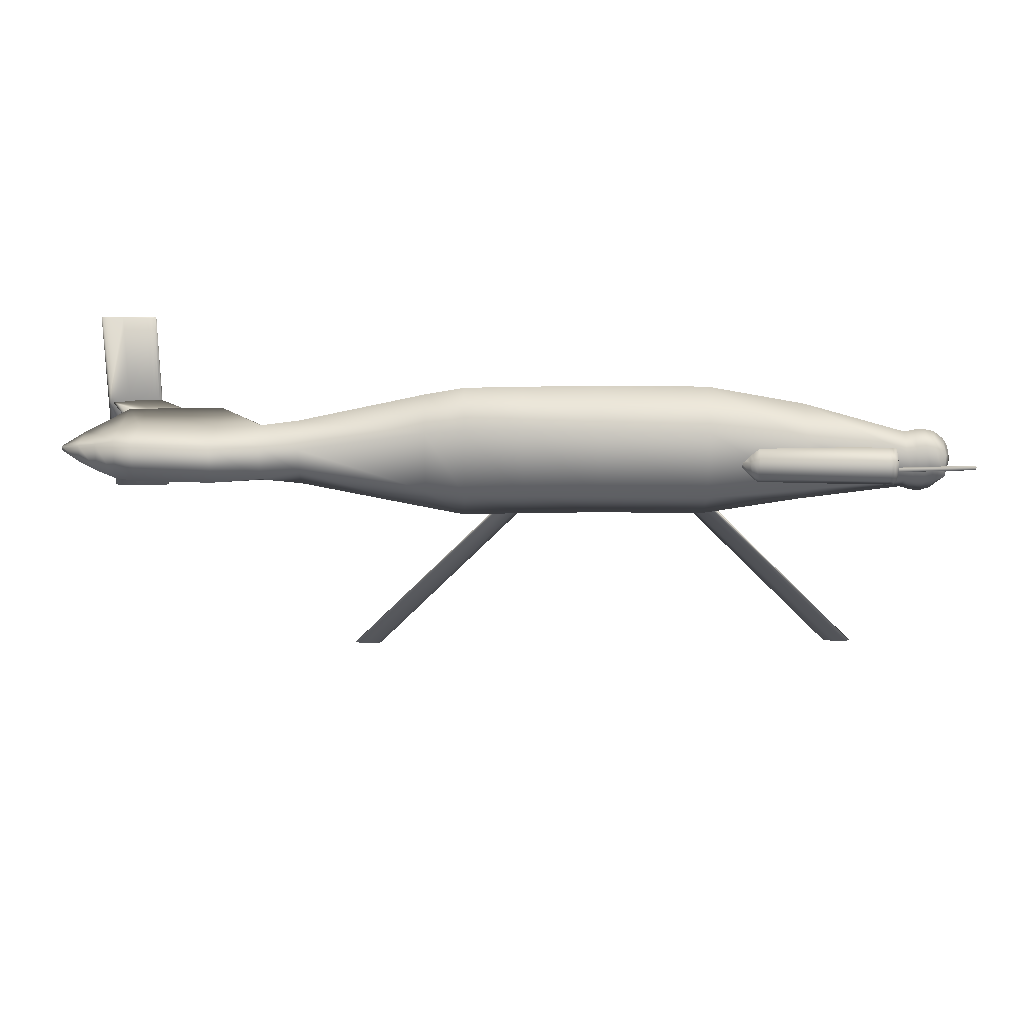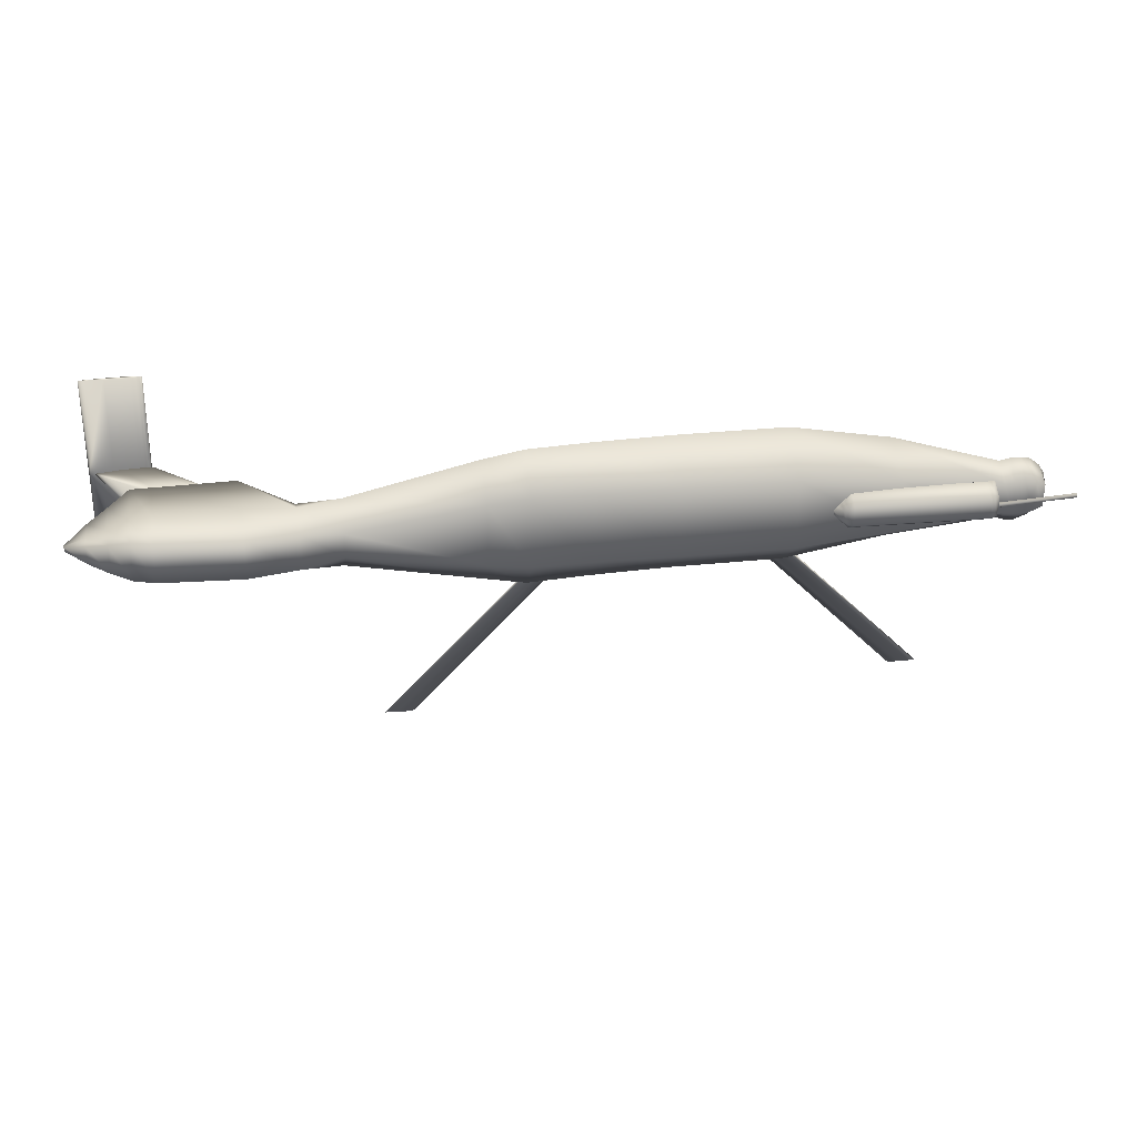
<metadata>
{"format":"obj","ext":"obj","renderer":"f3d","projection":"perspective","resolution":1024,"background":"white","views":[{"elev":22.0,"azim":179.4,"up":"+Y"},{"elev":29.3,"azim":169.4,"up":"+Y"}]}
</metadata>
<code>
v 0.3787 0.3029 0.2059
v 0.3802 0.3029 0.207
v 0.3818 0.3029 0.2073
v 0.3833 0.3029 0.2076
v 0.3848 0.3029 0.2076
v 0.3878 0.3029 0.2077
v 0.3969 0.3029 0.2076
v 0.409 0.3029 0.2059
v 0.3969 0.3029 0.2042
v 0.3878 0.3029 0.2041
v 0.3848 0.3029 0.2041
v 0.3833 0.3029 0.2042
v 0.3818 0.3029 0.2045
v 0.3802 0.3029 0.2048
v 0.6516 0.025 0.2059
v 0.6531 0.025 0.207
v 0.6546 0.025 0.2073
v 0.6561 0.025 0.2076
v 0.6577 0.025 0.2076
v 0.6607 0.025 0.2077
v 0.6698 0.025 0.2076
v 0.6819 0.025 0.2059
v 0.6698 0.025 0.2042
v 0.6607 0.025 0.2041
v 0.6577 0.025 0.2041
v 0.6561 0.025 0.2042
v 0.6546 0.025 0.2045
v 0.6531 0.025 0.2048
v 0.1059 0.025 0.2059
v 0.1074 0.025 0.207
v 0.1089 0.025 0.2073
v 0.1104 0.025 0.2076
v 0.1119 0.025 0.2076
v 0.1149 0.025 0.2077
v 0.124 0.025 0.2076
v 0.1362 0.025 0.2059
v 0.124 0.025 0.2042
v 0.1149 0.025 0.2041
v 0.1119 0.025 0.2041
v 0.1104 0.025 0.2042
v 0.1089 0.025 0.2045
v 0.1074 0.025 0.2048
v 0.8941 0.3029 0.2564
v 0.8972 0.3029 0.2575
v 0.9002 0.3029 0.2578
v 0.9032 0.3029 0.2581
v 0.9063 0.3029 0.2582
v 0.9123 0.3029 0.2582
v 0.9305 0.3029 0.2581
v 0.9548 0.3029 0.2564
v 0.9305 0.3029 0.2547
v 0.9123 0.3029 0.2546
v 0.9063 0.3029 0.2547
v 0.9032 0.3029 0.2547
v 0.9002 0.3029 0.255
v 0.8972 0.3029 0.2553
v 0.8941 0.4024 0.2564
v 0.8972 0.4024 0.2575
v 0.9002 0.4024 0.2578
v 0.9032 0.4024 0.2581
v 0.9063 0.4024 0.2582
v 0.9123 0.4024 0.2582
v 0.9305 0.4024 0.2581
v 0.9548 0.4024 0.2564
v 0.9305 0.4024 0.2547
v 0.9123 0.4024 0.2546
v 0.9063 0.4024 0.2547
v 0.9032 0.4024 0.2547
v 0.9002 0.4024 0.255
v 0.8972 0.4024 0.2553
v 0.8941 0.2035 0.2564
v 0.8972 0.2035 0.2575
v 0.9002 0.2035 0.2578
v 0.9032 0.2035 0.2581
v 0.9063 0.2035 0.2582
v 0.9123 0.2035 0.2582
v 0.9305 0.2035 0.2581
v 0.9548 0.2035 0.2564
v 0.9305 0.2035 0.2547
v 0.9123 0.2035 0.2546
v 0.9063 0.2035 0.2547
v 0.9032 0.2035 0.2547
v 0.9002 0.2035 0.255
v 0.8972 0.2035 0.2553
v 0.04673 0.3029 0.06238
v 0.05027 0.3181 0.06162
v 0.05027 0.3105 0.06622
v 0.05027 0.2954 0.06622
v 0.05027 0.2878 0.06162
v 0.05027 0.2954 0.05528
v 0.05027 0.3105 0.05528
v 0.05532 0.326 0.06248
v 0.05532 0.3145 0.0729
v 0.05532 0.2914 0.0729
v 0.05532 0.2798 0.06248
v 0.05532 0.2914 0.04226
v 0.05532 0.3145 0.04226
v 0.06542 0.334 0.06213
v 0.06542 0.3185 0.07285
v 0.06542 0.2874 0.07285
v 0.06542 0.2719 0.06213
v 0.06542 0.2874 0.04222
v 0.06542 0.3185 0.04222
v 0.07553 0.3366 0.06107
v 0.07553 0.3198 0.07271
v 0.07553 0.2861 0.07271
v 0.07553 0.2692 0.06107
v 0.07553 0.2861 0.04208
v 0.07553 0.3198 0.04208
v 0.08564 0.3361 0.06196
v 0.08564 0.3195 0.0757
v 0.08564 0.2863 0.0757
v 0.08564 0.2698 0.06196
v 0.08564 0.2863 0.04219
v 0.08564 0.3195 0.04219
v 0.09574 0.3332 0.06365
v 0.09574 0.3181 0.08324
v 0.09574 0.2878 0.08324
v 0.09574 0.2726 0.06365
v 0.09574 0.2878 0.04242
v 0.09574 0.3181 0.04242
v 0.1968 0.356 0.08714
v 0.1968 0.3154 0.1451
v 0.1968 0.2905 0.1451
v 0.1968 0.2499 0.08714
v 0.1968 0.2764 0.04557
v 0.1968 0.3295 0.04557
v 0.2979 0.3737 0.09098
v 0.2979 0.3271 0.1587
v 0.2979 0.2788 0.1587
v 0.2979 0.2322 0.09098
v 0.2979 0.2676 0.04608
v 0.2979 0.3383 0.04608
v 0.409 0.3737 0.09412
v 0.409 0.3383 0.1647
v 0.409 0.2676 0.1647
v 0.409 0.2322 0.09412
v 0.409 0.2676 0.05088
v 0.409 0.3383 0.05088
v 0.4893 0.3737 0.09271
v 0.4893 0.3383 0.1547
v 0.4893 0.2676 0.1547
v 0.4893 0.2322 0.09271
v 0.4893 0.2676 0.05471
v 0.4893 0.3383 0.05471
v 0.5505 0.3737 0.08928
v 0.5505 0.3383 0.1434
v 0.5505 0.2676 0.1434
v 0.5505 0.2322 0.08928
v 0.5505 0.2676 0.05613
v 0.5505 0.3383 0.05613
v 0.591 0.3661 0.09123
v 0.591 0.3345 0.1336
v 0.591 0.2713 0.1336
v 0.591 0.2398 0.09123
v 0.591 0.2713 0.05924
v 0.591 0.3345 0.05924
v 0.7223 0.338 0.09112
v 0.7223 0.3151 0.1201
v 0.7223 0.2908 0.1201
v 0.7223 0.2678 0.09112
v 0.7223 0.2908 0.06423
v 0.7223 0.3151 0.06423
v 0.7628 0.3332 0.08981
v 0.7628 0.321 0.1214
v 0.7628 0.2849 0.1214
v 0.7628 0.2726 0.08981
v 0.7628 0.2849 0.05941
v 0.7628 0.321 0.05941
v 0.8133 0.3231 0.1137
v 0.8133 0.323 0.1755
v 0.8133 0.2829 0.1755
v 0.8133 0.2827 0.1137
v 0.8133 0.2829 0.05438
v 0.8133 0.323 0.05438
v 0.8941 0.3231 0.1176
v 0.8941 0.323 0.1755
v 0.8941 0.2829 0.1755
v 0.8941 0.2827 0.1176
v 0.8941 0.2829 0.06193
v 0.8941 0.323 0.06193
v 0.9144 0.3231 0.1098
v 0.9144 0.323 0.1755
v 0.9144 0.2829 0.1755
v 0.9144 0.2827 0.1098
v 0.9144 0.2829 0.06951
v 0.9144 0.323 0.06951
v 0.9346 0.3175 0.1061
v 0.9346 0.3174 0.1533
v 0.9346 0.2885 0.1533
v 0.9346 0.2884 0.1061
v 0.9346 0.2885 0.07716
v 0.9346 0.3174 0.07716
v 0.9548 0.312 0.1059
v 0.9548 0.3119 0.1328
v 0.9548 0.2939 0.1328
v 0.9548 0.2938 0.1059
v 0.9548 0.2939 0.08943
v 0.9548 0.3119 0.08943
v 0.975 0.3049 0.1063
v 0.975 0.3049 0.1088
v 0.975 0.3009 0.1088
v 0.975 0.3009 0.1063
v 0.975 0.3009 0.1048
v 0.975 0.3049 0.1048
v 0.025 0.3055 0.03661
v 0.025 0.3042 0.03879
v 0.025 0.3017 0.03879
v 0.025 0.3004 0.03661
v 0.025 0.3017 0.03443
v 0.025 0.3042 0.03443
v 0.1059 0.3055 0.03156
v 0.1059 0.3042 0.03374
v 0.1059 0.3017 0.03374
v 0.1059 0.3004 0.03156
v 0.1059 0.3017 0.02937
v 0.1059 0.3042 0.02937
v 0.1069 0.3231 0.04215
v 0.1069 0.323 0.04231
v 0.1069 0.2829 0.04231
v 0.1069 0.2827 0.04215
v 0.1069 0.2925 0.02906
v 0.1069 0.3134 0.02906
v 0.1117 0.3231 0.04298
v 0.1117 0.323 0.04318
v 0.1117 0.2829 0.04318
v 0.1117 0.2827 0.04298
v 0.1117 0.293 0.02594
v 0.1117 0.3129 0.02594
v 0.1156 0.3231 0.04247
v 0.1156 0.323 0.04268
v 0.1156 0.2829 0.04268
v 0.1156 0.2827 0.04247
v 0.1156 0.293 0.025
v 0.1156 0.3129 0.025
v 0.2473 0.3231 0.04941
v 0.2473 0.323 0.0496
v 0.2473 0.2829 0.0496
v 0.2473 0.2827 0.04941
v 0.2473 0.293 0.03293
v 0.2473 0.3129 0.03293
v 0.2532 0.3179 0.04964
v 0.2532 0.3178 0.04982
v 0.2532 0.2881 0.04982
v 0.2532 0.288 0.04964
v 0.2532 0.2955 0.03479
v 0.2532 0.3103 0.03479
v 0.2566 0.3148 0.05028
v 0.2566 0.3147 0.05043
v 0.2566 0.2912 0.05043
v 0.2566 0.2911 0.05028
v 0.2566 0.2971 0.03738
v 0.2566 0.3088 0.03738
v 0.2644 0.3077 0.05445
v 0.2644 0.3077 0.05454
v 0.2644 0.2981 0.05454
v 0.2644 0.2981 0.05445
v 0.2644 0.3005 0.04674
v 0.2644 0.3053 0.04674
v 0.3181 0.3029 0.1585
v 0.3229 0.3138 0.155
v 0.3229 0.3099 0.1707
v 0.3229 0.2959 0.1707
v 0.3229 0.2921 0.155
v 0.3229 0.2933 0.1516
v 0.3229 0.3126 0.1516
v 0.3282 0.3201 0.1493
v 0.3282 0.3138 0.1836
v 0.3282 0.2921 0.1836
v 0.3282 0.2858 0.1493
v 0.3282 0.2872 0.1441
v 0.3282 0.3187 0.1441
v 0.3333 0.325 0.1485
v 0.3333 0.3168 0.1849
v 0.3333 0.289 0.1849
v 0.3333 0.2809 0.1485
v 0.3333 0.2826 0.1432
v 0.3333 0.3232 0.1432
v 0.3411 0.331 0.1447
v 0.3411 0.3205 0.1854
v 0.3411 0.2854 0.1854
v 0.3411 0.2749 0.1447
v 0.3411 0.277 0.1394
v 0.3411 0.3289 0.1394
v 0.3506 0.3341 0.1434
v 0.3506 0.3223 0.1863
v 0.3506 0.2835 0.1863
v 0.3506 0.2718 0.1434
v 0.3506 0.2739 0.1384
v 0.3506 0.332 0.1384
v 0.3652 0.3364 0.1434
v 0.3652 0.3236 0.188
v 0.3652 0.2823 0.188
v 0.3652 0.2695 0.1434
v 0.3652 0.2714 0.1391
v 0.3652 0.3345 0.1391
v 0.3853 0.3405 0.1453
v 0.3853 0.3258 0.1887
v 0.3853 0.2801 0.1887
v 0.3853 0.2653 0.1453
v 0.3853 0.2667 0.1426
v 0.3853 0.3391 0.1426
v 0.407 0.339 0.1459
v 0.407 0.3248 0.1874
v 0.407 0.2811 0.1874
v 0.407 0.2668 0.1459
v 0.407 0.268 0.1438
v 0.407 0.3379 0.1438
v 0.4225 0.3379 0.1467
v 0.4225 0.324 0.1865
v 0.4225 0.2818 0.1865
v 0.4225 0.268 0.1467
v 0.4225 0.2689 0.1448
v 0.4225 0.3369 0.1448
v 0.4899 0.3274 0.1404
v 0.4899 0.3176 0.1732
v 0.4899 0.2883 0.1732
v 0.4899 0.2784 0.1404
v 0.4899 0.2788 0.1396
v 0.4899 0.3271 0.1396
v 0.4995 0.3245 0.1365
v 0.4995 0.3158 0.1627
v 0.4995 0.2901 0.1627
v 0.4995 0.2814 0.1365
v 0.4995 0.2816 0.136
v 0.4995 0.3243 0.136
v 0.5101 0.3153 0.1322
v 0.5101 0.3103 0.1512
v 0.5101 0.2955 0.1512
v 0.5101 0.2905 0.1322
v 0.5101 0.2906 0.132
v 0.5101 0.3153 0.132
v 0.8133 0.3029 0.1756
v 0.8184 0.306 0.1756
v 0.8234 0.3068 0.1756
v 0.8285 0.3076 0.1756
v 0.8335 0.3078 0.1756
v 0.8436 0.308 0.1756
v 0.8739 0.3076 0.1756
v 0.9144 0.3029 0.1756
v 0.8739 0.2983 0.1756
v 0.8436 0.2979 0.1756
v 0.8335 0.2981 0.1756
v 0.8285 0.2983 0.1756
v 0.8234 0.299 0.1756
v 0.8184 0.2998 0.1756
v 0.8891 0.3029 0.2564
v 0.8921 0.3048 0.2564
v 0.8952 0.3053 0.2564
v 0.8982 0.3057 0.2564
v 0.9012 0.3058 0.2564
v 0.9073 0.306 0.2564
v 0.9255 0.3057 0.2564
v 0.9497 0.3029 0.2564
v 0.9255 0.3001 0.2564
v 0.9073 0.2999 0.2564
v 0.9012 0.3 0.2564
v 0.8982 0.3001 0.2564
v 0.8952 0.3006 0.2564
v 0.8921 0.3011 0.2564
v 0.1248 0.3019 0.03377
v 0.1367 0.3019 0.03377
v 0.1367 0.3079 0.03377
v 0.1248 0.3079 0.03377
v 0.1248 0.3019 0.04371
v 0.1367 0.3019 0.04371
v 0.1367 0.3079 0.04371
v 0.1248 0.3079 0.04371
v 0.3181 0.3029 0.1585
f 1 16 15
f 2 17 16
f 3 18 17
f 4 19 18
f 5 20 19
f 6 21 20
f 7 22 21
f 8 23 22
f 9 24 23
f 10 25 24
f 11 26 25
f 12 27 26
f 13 28 27
f 14 15 28
f 1 2 16
f 2 3 17
f 3 4 18
f 4 5 19
f 5 6 20
f 6 7 21
f 7 8 22
f 8 9 23
f 9 10 24
f 10 11 25
f 11 12 26
f 12 13 27
f 13 14 28
f 14 1 15
f 30 1 29
f 31 2 30
f 31 32 3
f 32 33 4
f 5 33 34
f 6 34 35
f 7 35 36
f 8 36 37
f 9 37 38
f 10 38 39
f 11 39 40
f 12 40 41
f 13 41 42
f 14 42 29
f 1 30 2
f 3 2 31
f 4 3 32
f 5 4 33
f 6 5 34
f 7 6 35
f 8 7 36
f 9 8 37
f 10 9 38
f 11 10 39
f 12 11 40
f 13 12 41
f 14 13 42
f 1 14 29
f 43 58 57
f 44 59 58
f 45 60 59
f 46 61 60
f 47 62 61
f 48 63 62
f 49 64 63
f 50 65 64
f 51 66 65
f 52 67 66
f 53 68 67
f 54 69 68
f 55 70 69
f 56 57 70
f 43 44 58
f 44 45 59
f 45 46 60
f 46 47 61
f 47 48 62
f 48 49 63
f 49 50 64
f 50 51 65
f 51 52 66
f 52 53 67
f 53 54 68
f 54 55 69
f 55 56 70
f 56 43 57
f 43 71 72
f 73 44 72
f 73 74 45
f 46 74 75
f 47 75 76
f 48 76 77
f 49 77 78
f 50 78 79
f 51 79 80
f 52 80 81
f 53 81 82
f 54 82 83
f 55 83 84
f 56 84 71
f 72 44 43
f 45 44 73
f 46 45 74
f 47 46 75
f 48 47 76
f 49 48 77
f 50 49 78
f 51 50 79
f 52 51 80
f 53 52 81
f 54 53 82
f 55 54 83
f 56 55 84
f 43 56 71
f 85 87 86
f 85 88 87
f 85 89 88
f 85 90 89
f 85 91 90
f 85 86 91
f 86 93 92
f 87 94 93
f 88 95 94
f 89 96 95
f 90 97 96
f 91 92 97
f 92 99 98
f 93 100 99
f 94 101 100
f 95 102 101
f 96 103 102
f 97 98 103
f 98 105 104
f 99 106 105
f 100 107 106
f 101 108 107
f 102 109 108
f 103 104 109
f 104 111 110
f 105 112 111
f 106 113 112
f 107 114 113
f 108 115 114
f 109 110 115
f 110 117 116
f 111 118 117
f 112 119 118
f 113 120 119
f 114 121 120
f 115 116 121
f 116 123 122
f 117 124 123
f 118 125 124
f 119 126 125
f 120 127 126
f 121 122 127
f 122 129 128
f 123 130 129
f 124 131 130
f 125 132 131
f 126 133 132
f 127 128 133
f 128 135 134
f 129 136 135
f 130 137 136
f 131 138 137
f 132 139 138
f 133 134 139
f 134 141 140
f 135 142 141
f 136 143 142
f 137 144 143
f 138 145 144
f 139 140 145
f 140 147 146
f 141 148 147
f 142 149 148
f 143 150 149
f 144 151 150
f 145 146 151
f 146 153 152
f 147 154 153
f 148 155 154
f 149 156 155
f 150 157 156
f 151 152 157
f 152 159 158
f 153 160 159
f 154 161 160
f 155 162 161
f 156 163 162
f 157 158 163
f 158 165 164
f 159 166 165
f 160 167 166
f 161 168 167
f 162 169 168
f 163 164 169
f 164 171 170
f 165 172 171
f 166 173 172
f 167 174 173
f 168 175 174
f 169 170 175
f 170 177 176
f 171 178 177
f 172 179 178
f 173 180 179
f 174 181 180
f 175 176 181
f 176 183 182
f 177 184 183
f 178 185 184
f 179 186 185
f 180 187 186
f 181 182 187
f 182 189 188
f 183 190 189
f 184 191 190
f 185 192 191
f 186 193 192
f 187 188 193
f 188 195 194
f 189 196 195
f 190 197 196
f 191 198 197
f 192 199 198
f 193 194 199
f 194 201 200
f 195 202 201
f 196 203 202
f 197 204 203
f 198 205 204
f 199 200 205
f 86 87 93
f 87 88 94
f 88 89 95
f 89 90 96
f 90 91 97
f 91 86 92
f 92 93 99
f 93 94 100
f 94 95 101
f 95 96 102
f 96 97 103
f 97 92 98
f 98 99 105
f 99 100 106
f 100 101 107
f 101 102 108
f 102 103 109
f 103 98 104
f 104 105 111
f 105 106 112
f 106 107 113
f 107 108 114
f 108 109 115
f 109 104 110
f 110 111 117
f 111 112 118
f 112 113 119
f 113 114 120
f 114 115 121
f 115 110 116
f 116 117 123
f 117 118 124
f 118 119 125
f 119 120 126
f 120 121 127
f 121 116 122
f 122 123 129
f 123 124 130
f 124 125 131
f 125 126 132
f 126 127 133
f 127 122 128
f 128 129 135
f 129 130 136
f 130 131 137
f 131 132 138
f 132 133 139
f 133 128 134
f 134 135 141
f 135 136 142
f 136 137 143
f 137 138 144
f 138 139 145
f 139 134 140
f 140 141 147
f 141 142 148
f 142 143 149
f 143 144 150
f 144 145 151
f 145 140 146
f 146 147 153
f 147 148 154
f 148 149 155
f 149 150 156
f 150 151 157
f 151 146 152
f 152 153 159
f 153 154 160
f 154 155 161
f 155 156 162
f 156 157 163
f 157 152 158
f 158 159 165
f 159 160 166
f 160 161 167
f 161 162 168
f 162 163 169
f 163 158 164
f 164 165 171
f 165 166 172
f 166 167 173
f 167 168 174
f 168 169 175
f 169 164 170
f 170 171 177
f 171 172 178
f 172 173 179
f 173 174 180
f 174 175 181
f 175 170 176
f 176 177 183
f 177 178 184
f 178 179 185
f 179 180 186
f 180 181 187
f 181 176 182
f 182 183 189
f 183 184 190
f 184 185 191
f 185 186 192
f 186 187 193
f 187 182 188
f 188 189 195
f 189 190 196
f 190 191 197
f 191 192 198
f 192 193 199
f 193 188 194
f 194 195 201
f 195 196 202
f 196 197 203
f 197 198 204
f 198 199 205
f 199 194 200
f 206 213 212
f 207 214 213
f 208 215 214
f 209 216 215
f 210 217 216
f 211 212 217
f 212 219 218
f 213 220 219
f 214 221 220
f 215 222 221
f 216 223 222
f 217 218 223
f 218 225 224
f 219 226 225
f 220 227 226
f 221 228 227
f 222 229 228
f 223 224 229
f 224 231 230
f 225 232 231
f 226 233 232
f 227 234 233
f 228 235 234
f 229 230 235
f 230 237 236
f 231 238 237
f 232 239 238
f 233 240 239
f 234 241 240
f 235 236 241
f 236 243 242
f 237 244 243
f 238 245 244
f 239 246 245
f 240 247 246
f 241 242 247
f 242 249 248
f 243 250 249
f 244 251 250
f 245 252 251
f 246 253 252
f 247 248 253
f 248 255 254
f 249 256 255
f 250 257 256
f 251 258 257
f 252 259 258
f 253 254 259
f 369 262 261
f 369 263 262
f 369 264 263
f 369 265 264
f 369 266 265
f 369 261 266
f 261 268 267
f 262 269 268
f 263 270 269
f 264 271 270
f 265 272 271
f 266 267 272
f 267 274 273
f 268 275 274
f 269 276 275
f 270 277 276
f 271 278 277
f 272 273 278
f 273 280 279
f 274 281 280
f 275 282 281
f 276 283 282
f 277 284 283
f 278 279 284
f 279 286 285
f 280 287 286
f 281 288 287
f 282 289 288
f 283 290 289
f 284 285 290
f 285 292 291
f 286 293 292
f 287 294 293
f 288 295 294
f 289 296 295
f 290 291 296
f 291 298 297
f 292 299 298
f 293 300 299
f 294 301 300
f 295 302 301
f 296 297 302
f 297 304 303
f 298 305 304
f 299 306 305
f 300 307 306
f 301 308 307
f 302 303 308
f 303 310 309
f 304 311 310
f 305 312 311
f 306 313 312
f 307 314 313
f 308 309 314
f 309 316 315
f 310 317 316
f 311 318 317
f 312 319 318
f 313 320 319
f 314 315 320
f 315 322 321
f 316 323 322
f 317 324 323
f 318 325 324
f 319 326 325
f 320 321 326
f 321 328 327
f 322 329 328
f 323 330 329
f 324 331 330
f 325 332 331
f 326 327 332
f 206 207 213
f 207 208 214
f 208 209 215
f 209 210 216
f 210 211 217
f 211 206 212
f 212 213 219
f 213 214 220
f 214 215 221
f 215 216 222
f 216 217 223
f 217 212 218
f 218 219 225
f 219 220 226
f 220 221 227
f 221 222 228
f 222 223 229
f 223 218 224
f 224 225 231
f 225 226 232
f 226 227 233
f 227 228 234
f 228 229 235
f 229 224 230
f 230 231 237
f 231 232 238
f 232 233 239
f 233 234 240
f 234 235 241
f 235 230 236
f 236 237 243
f 237 238 244
f 238 239 245
f 239 240 246
f 240 241 247
f 241 236 242
f 242 243 249
f 243 244 250
f 244 245 251
f 245 246 252
f 246 247 253
f 247 242 248
f 248 249 255
f 249 250 256
f 250 251 257
f 251 252 258
f 252 253 259
f 253 248 254
f 254 255 260
f 255 256 260
f 256 257 260
f 257 258 260
f 258 259 260
f 259 254 260
f 261 262 268
f 262 263 269
f 263 264 270
f 264 265 271
f 265 266 272
f 266 261 267
f 267 268 274
f 268 269 275
f 269 270 276
f 270 271 277
f 271 272 278
f 272 267 273
f 273 274 280
f 274 275 281
f 275 276 282
f 276 277 283
f 277 278 284
f 278 273 279
f 279 280 286
f 280 281 287
f 281 282 288
f 282 283 289
f 283 284 290
f 284 279 285
f 285 286 292
f 286 287 293
f 287 288 294
f 288 289 295
f 289 290 296
f 290 285 291
f 291 292 298
f 292 293 299
f 293 294 300
f 294 295 301
f 295 296 302
f 296 291 297
f 297 298 304
f 298 299 305
f 299 300 306
f 300 301 307
f 301 302 308
f 302 297 303
f 303 304 310
f 304 305 311
f 305 306 312
f 306 307 313
f 307 308 314
f 308 303 309
f 309 310 316
f 310 311 317
f 311 312 318
f 312 313 319
f 313 314 320
f 314 309 315
f 315 316 322
f 316 317 323
f 317 318 324
f 318 319 325
f 319 320 326
f 320 315 321
f 321 322 328
f 322 323 329
f 323 324 330
f 324 325 331
f 325 326 332
f 326 321 327
f 333 348 347
f 334 349 348
f 335 350 349
f 336 351 350
f 337 352 351
f 338 353 352
f 339 354 353
f 340 355 354
f 341 356 355
f 342 357 356
f 343 358 357
f 344 359 358
f 345 360 359
f 346 347 360
f 333 334 348
f 334 335 349
f 335 336 350
f 336 337 351
f 337 338 352
f 338 339 353
f 339 340 354
f 340 341 355
f 341 342 356
f 342 343 357
f 343 344 358
f 344 345 359
f 345 346 360
f 346 333 347
f 361 364 362
f 362 364 363
f 361 366 365
f 361 362 366
f 361 365 364
f 364 365 368
f 364 368 367
f 364 367 363
f 362 367 366
f 362 363 367
f 366 368 365
f 366 367 368
f 28 15 16
f 28 16 17
f 27 28 17
f 26 27 17
f 26 17 18
f 26 18 19
f 25 26 19
f 25 19 20
f 24 25 20
f 23 24 20
f 23 20 21
f 21 22 23
f 37 36 35
f 37 35 34
f 38 37 34
f 30 32 31
f 42 30 29
f 38 34 33
f 39 38 33
f 41 30 42
f 40 39 33
f 33 32 40
f 40 32 41
f 70 57 58
f 69 70 58
f 69 58 59
f 68 69 59
f 68 59 60
f 68 60 61
f 67 68 61
f 66 67 61
f 66 61 62
f 66 62 63
f 65 66 63
f 63 64 65
f 72 71 84
f 72 84 83
f 73 72 83
f 73 83 82
f 82 74 73
f 74 82 75
f 81 75 82
f 80 75 81
f 75 80 76
f 76 80 77
f 79 77 80
f 79 78 77
f 201 202 203
f 200 201 203
f 205 200 203
f 204 205 203
f 327 328 329
f 327 329 330
f 327 330 331
f 332 327 331
f 206 211 210
f 206 210 209
f 206 209 208
f 207 206 208
f 360 347 348
f 360 348 349
f 359 360 349
f 358 359 349
f 358 349 350
f 358 350 351
f 357 358 351
f 356 357 351
f 356 351 352
f 356 352 353
f 355 356 353
f 355 353 354
f 341 340 339
f 341 339 338
f 342 341 338
f 334 333 346
f 343 342 338
f 343 338 337
f 343 337 336
f 335 334 346
f 335 346 345
f 344 343 336
f 345 344 336
f 335 345 336

</code>
